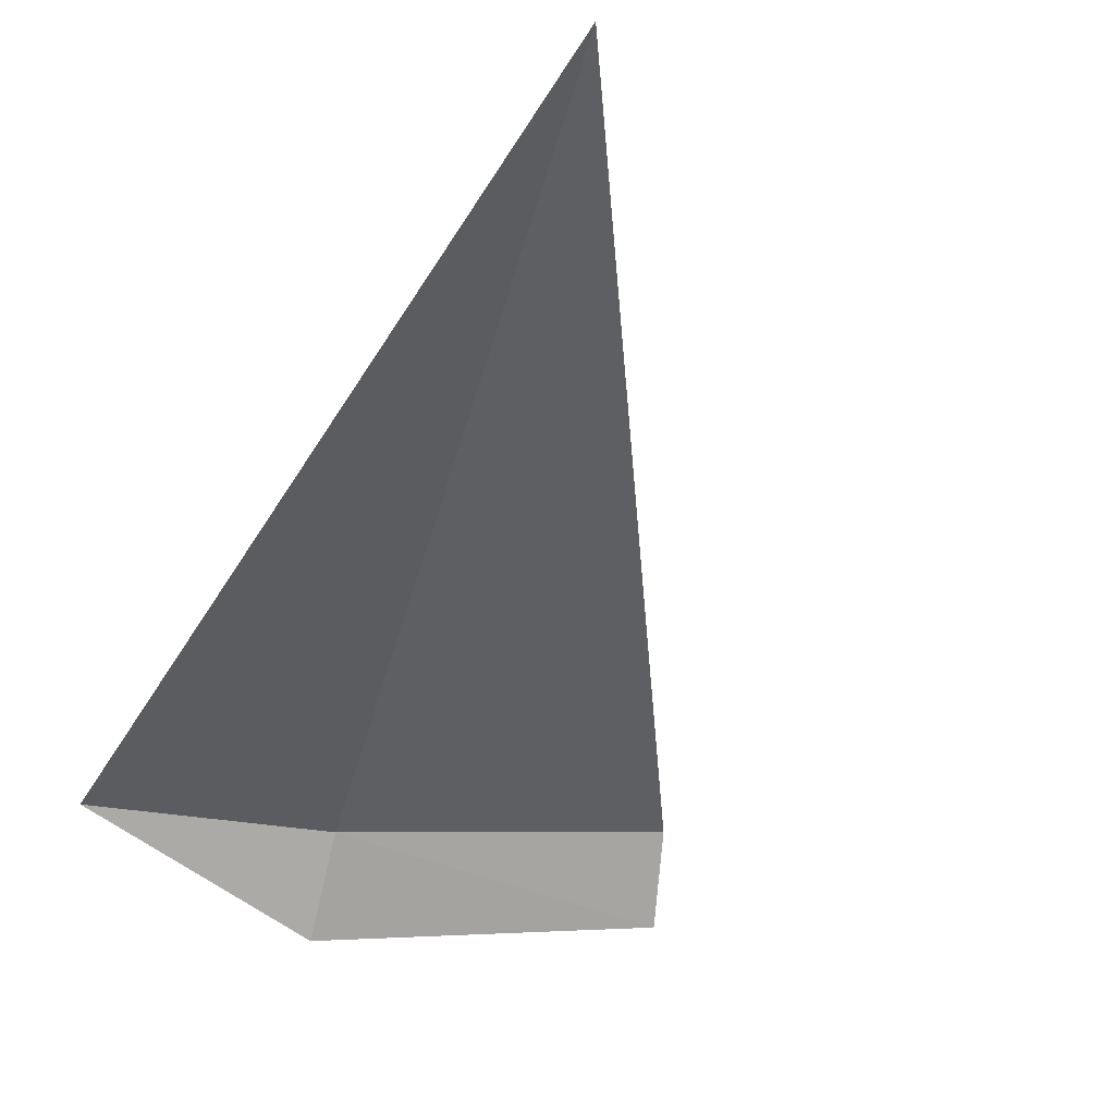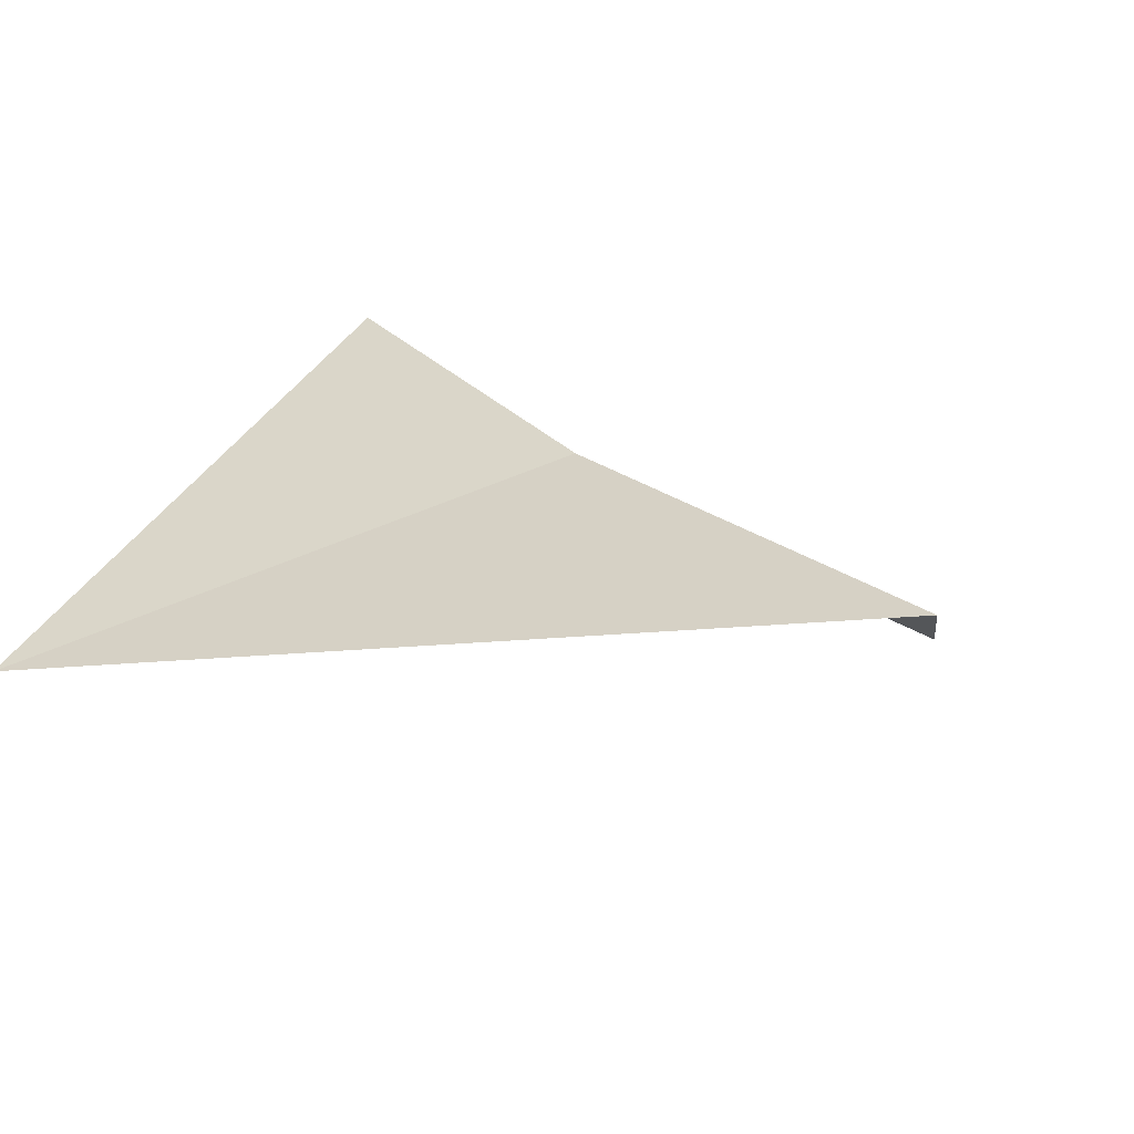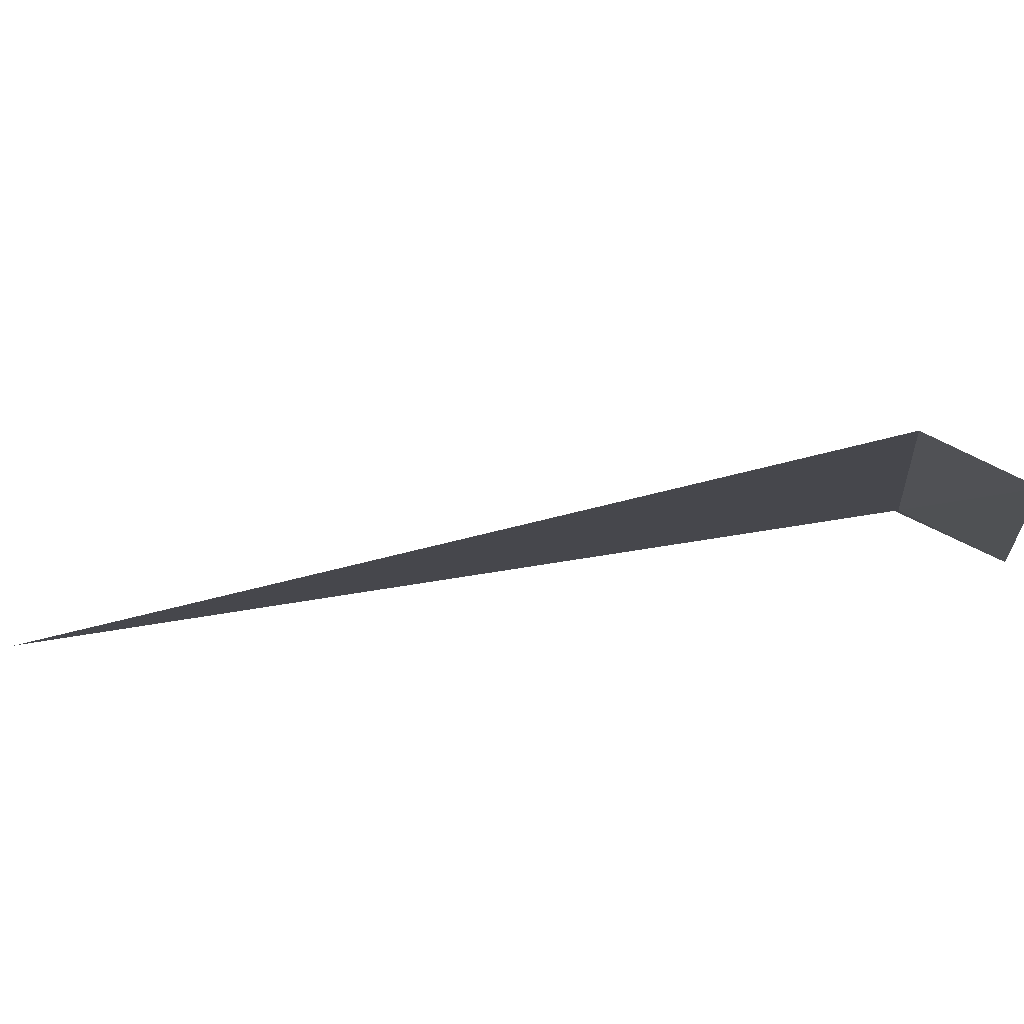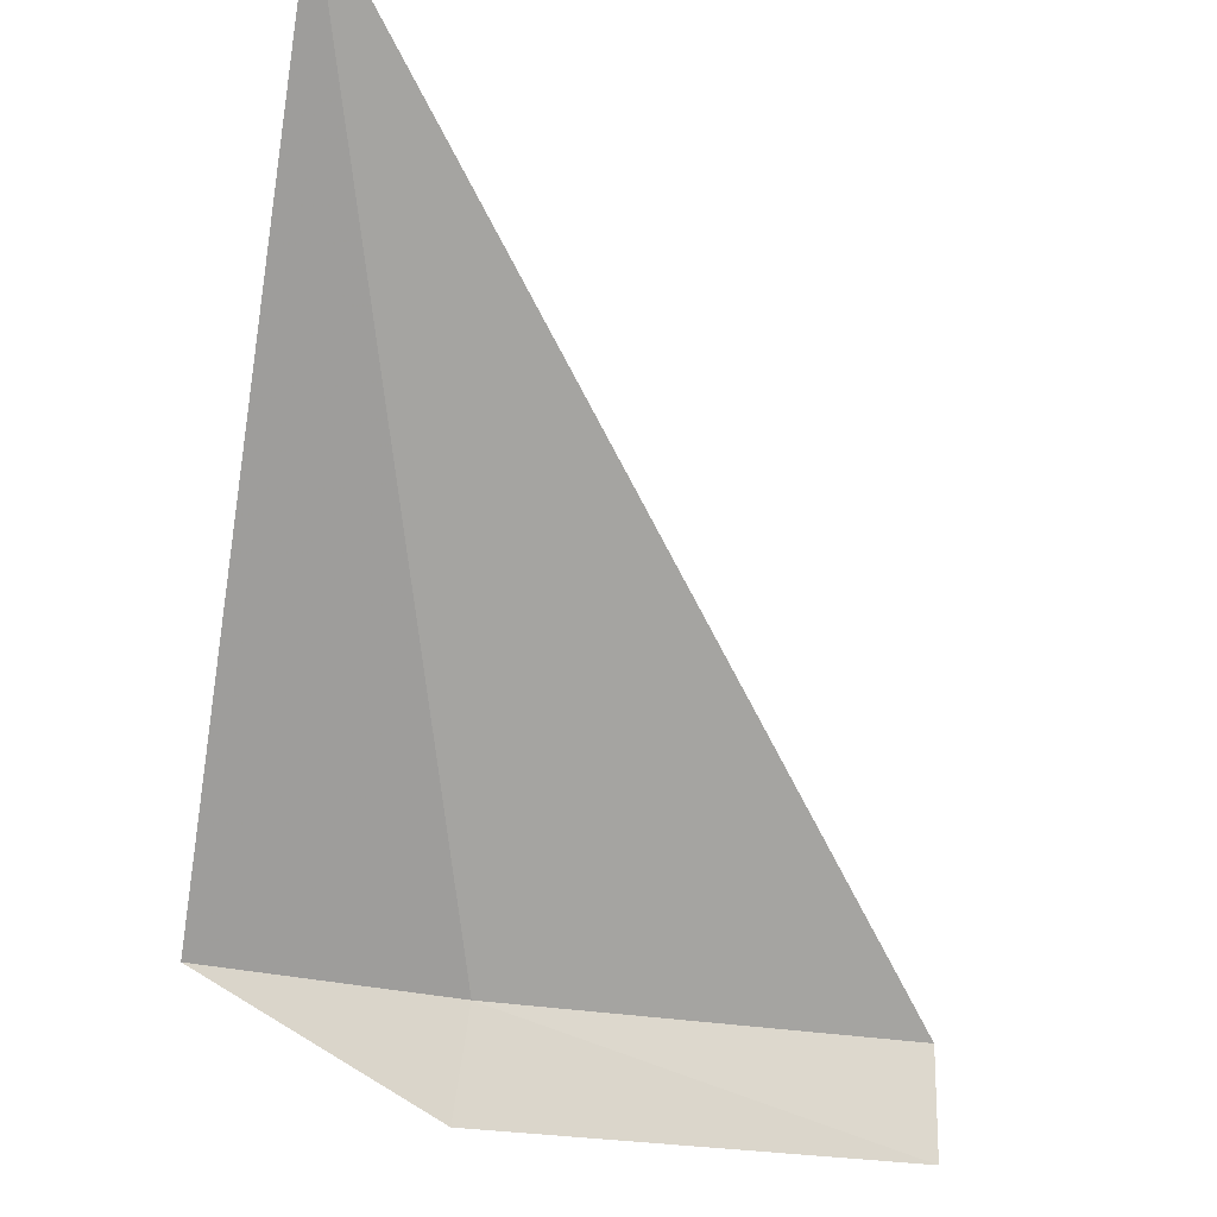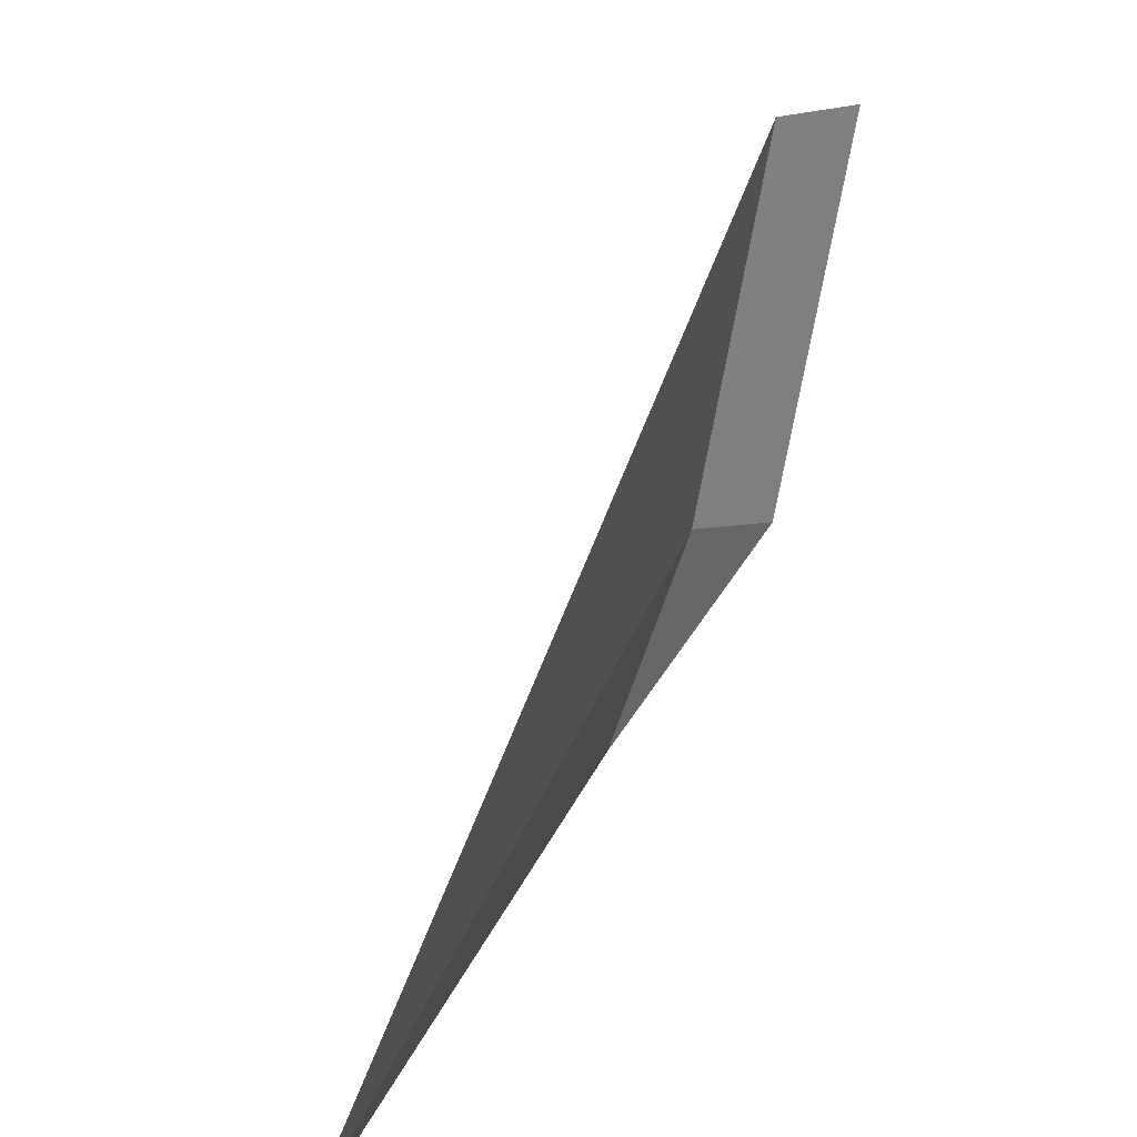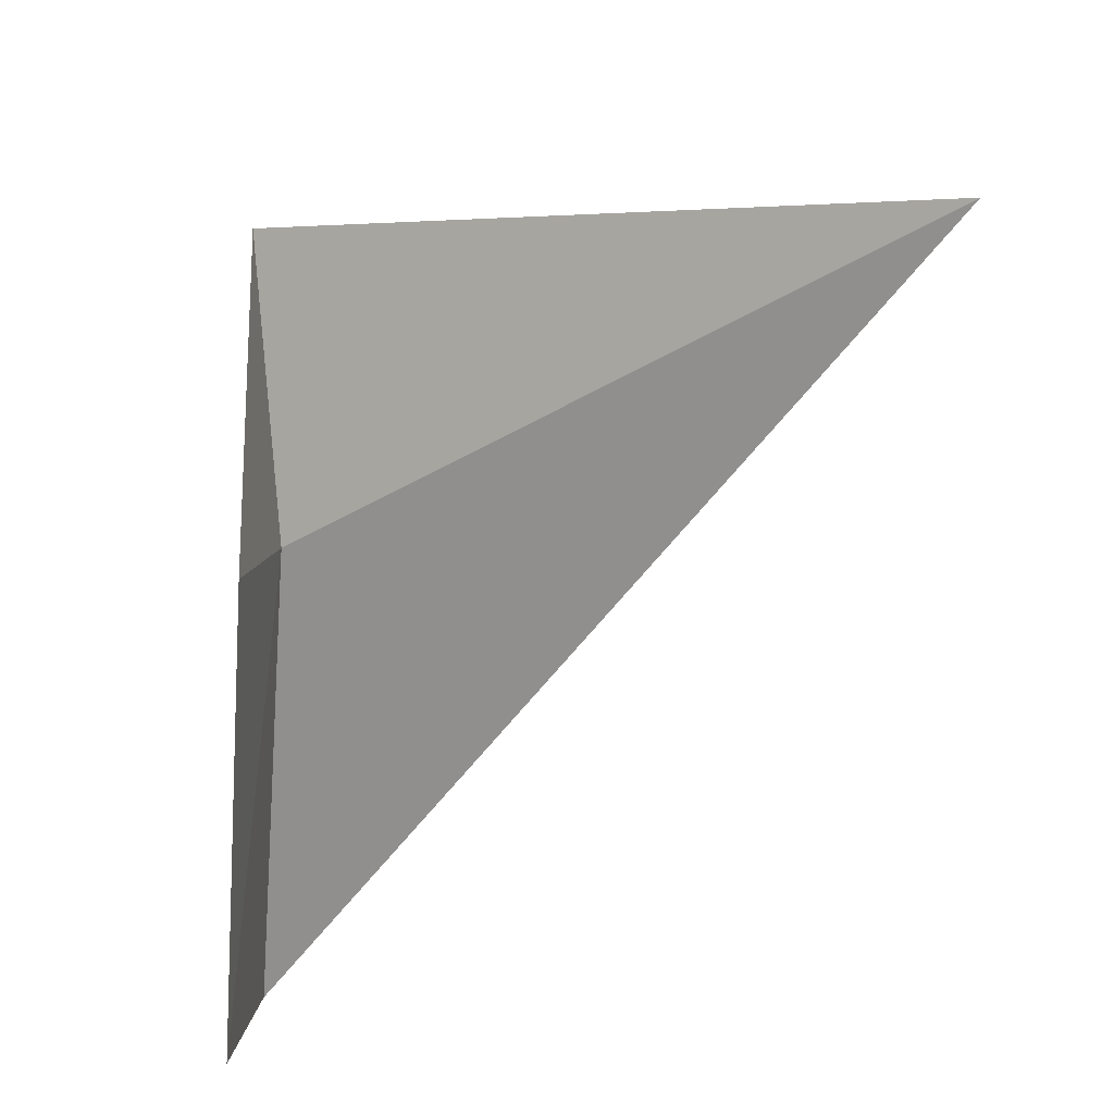
<metadata>
{"format":"obj","ext":"obj","renderer":"f3d","projection":"perspective","resolution":1024,"background":"white","views":[{"elev":0.4,"azim":-139.8,"up":"+Y"},{"elev":65.5,"azim":-78.8,"up":"+Y"},{"elev":68.1,"azim":-50.0,"up":"+Z"},{"elev":-27.9,"azim":-109.0,"up":"+Y"},{"elev":12.8,"azim":-118.4,"up":"+Z"},{"elev":-68.4,"azim":162.3,"up":"+Y"}]}
</metadata>
<code>
v 1.232 -0.532 -2.972
v 1.176 -0.6253 -2.683
v 1.162 -0.5509 -2.688
v 1.25 -0.6091 -2.978
v 1.299 -0.5037 -3.143
v 0.8075 -0.05394 -3.202
f 1 3 2
f 1 2 4
f 1 4 5
f 1 5 6
f 1 6 3

</code>
